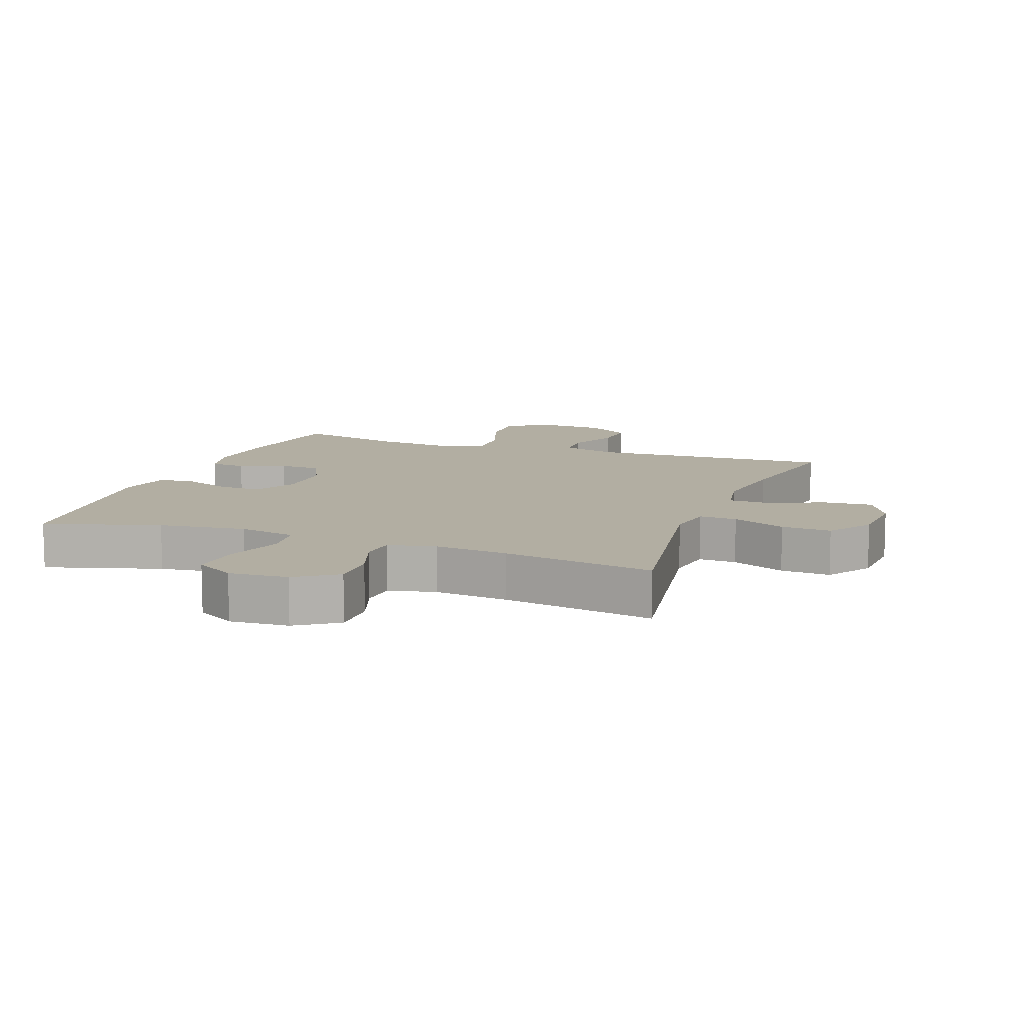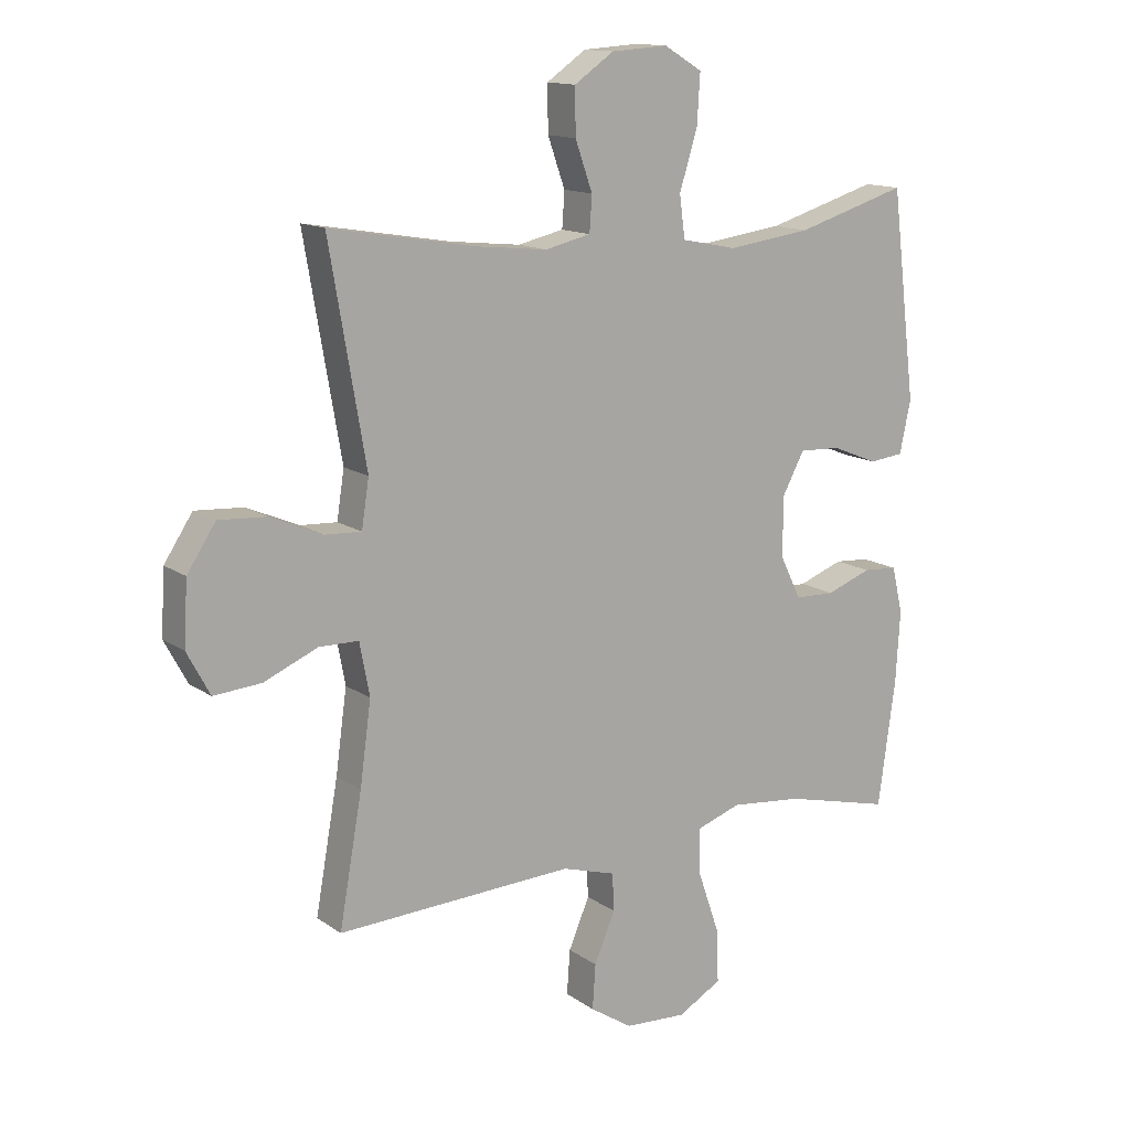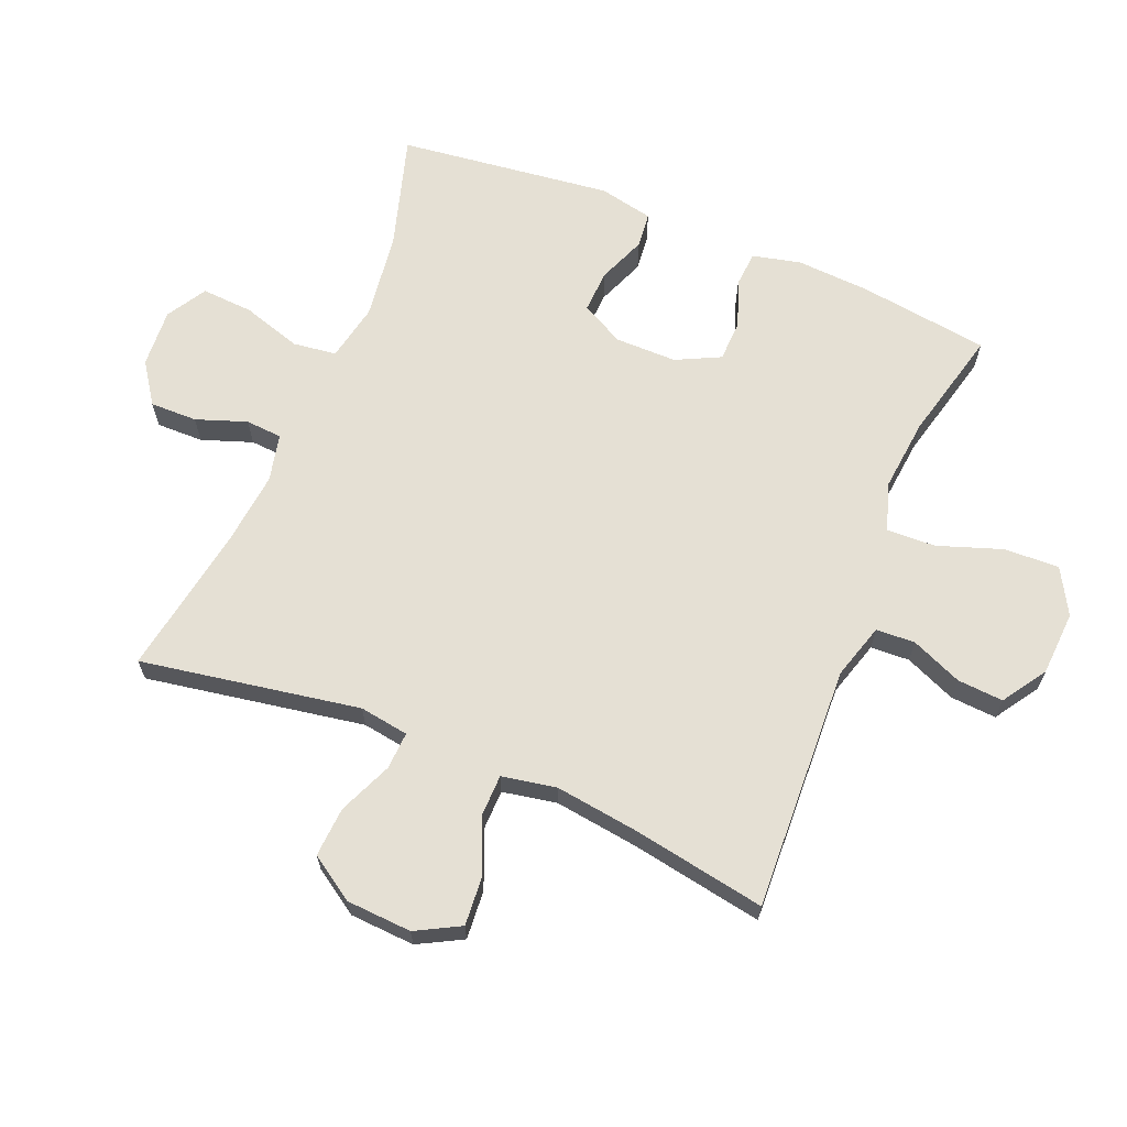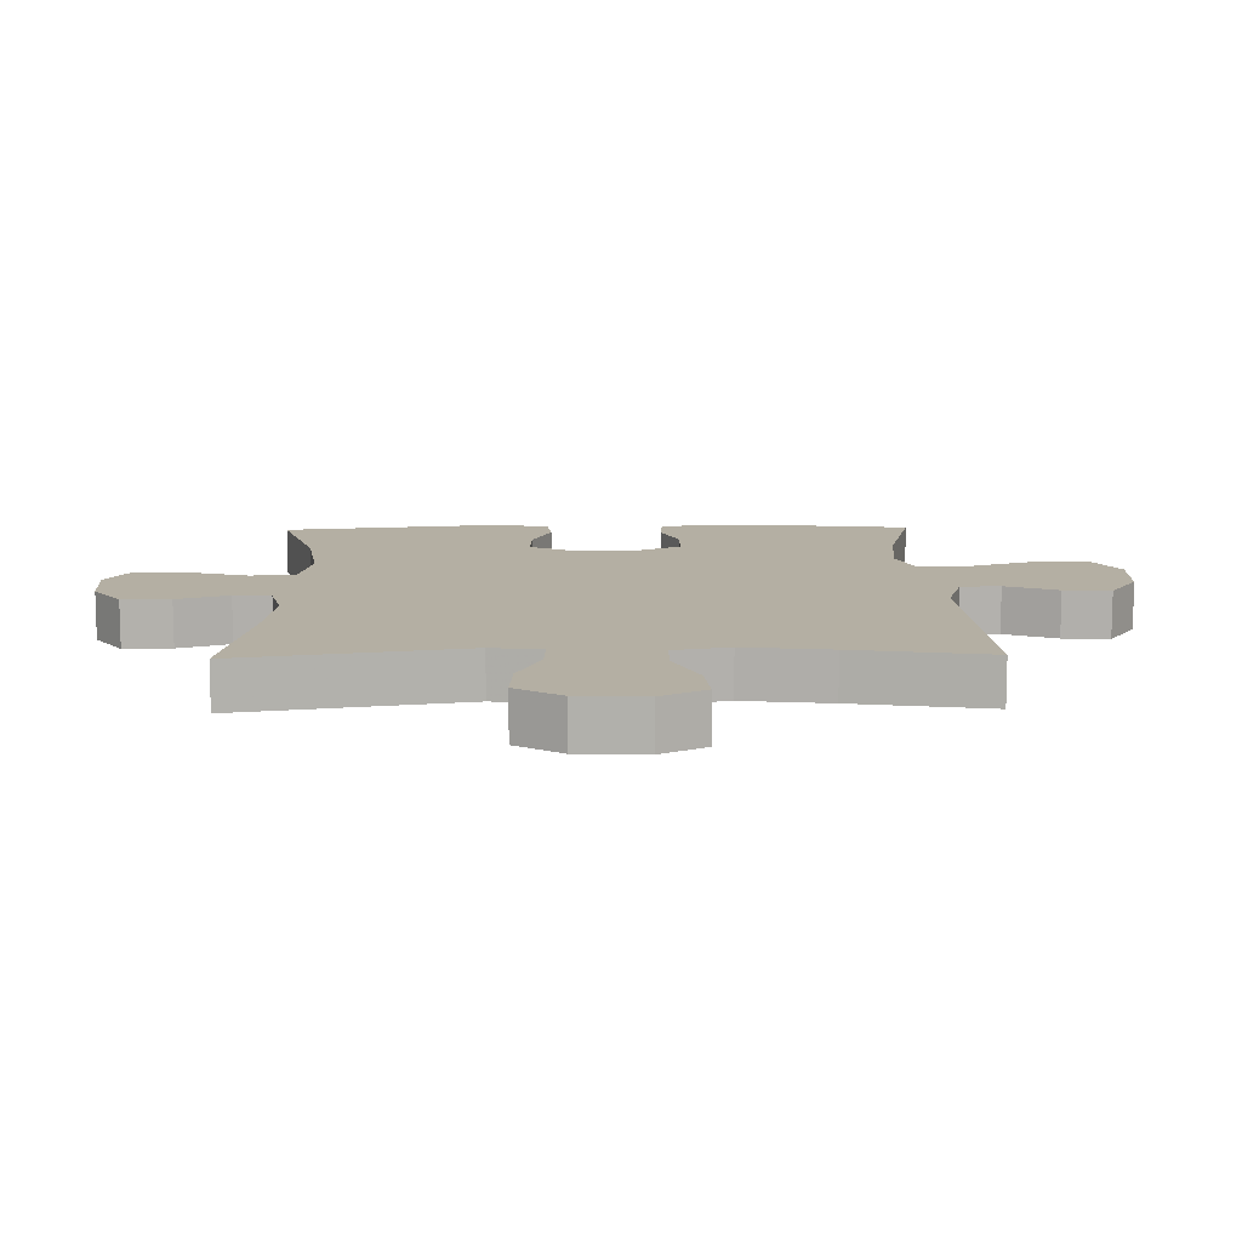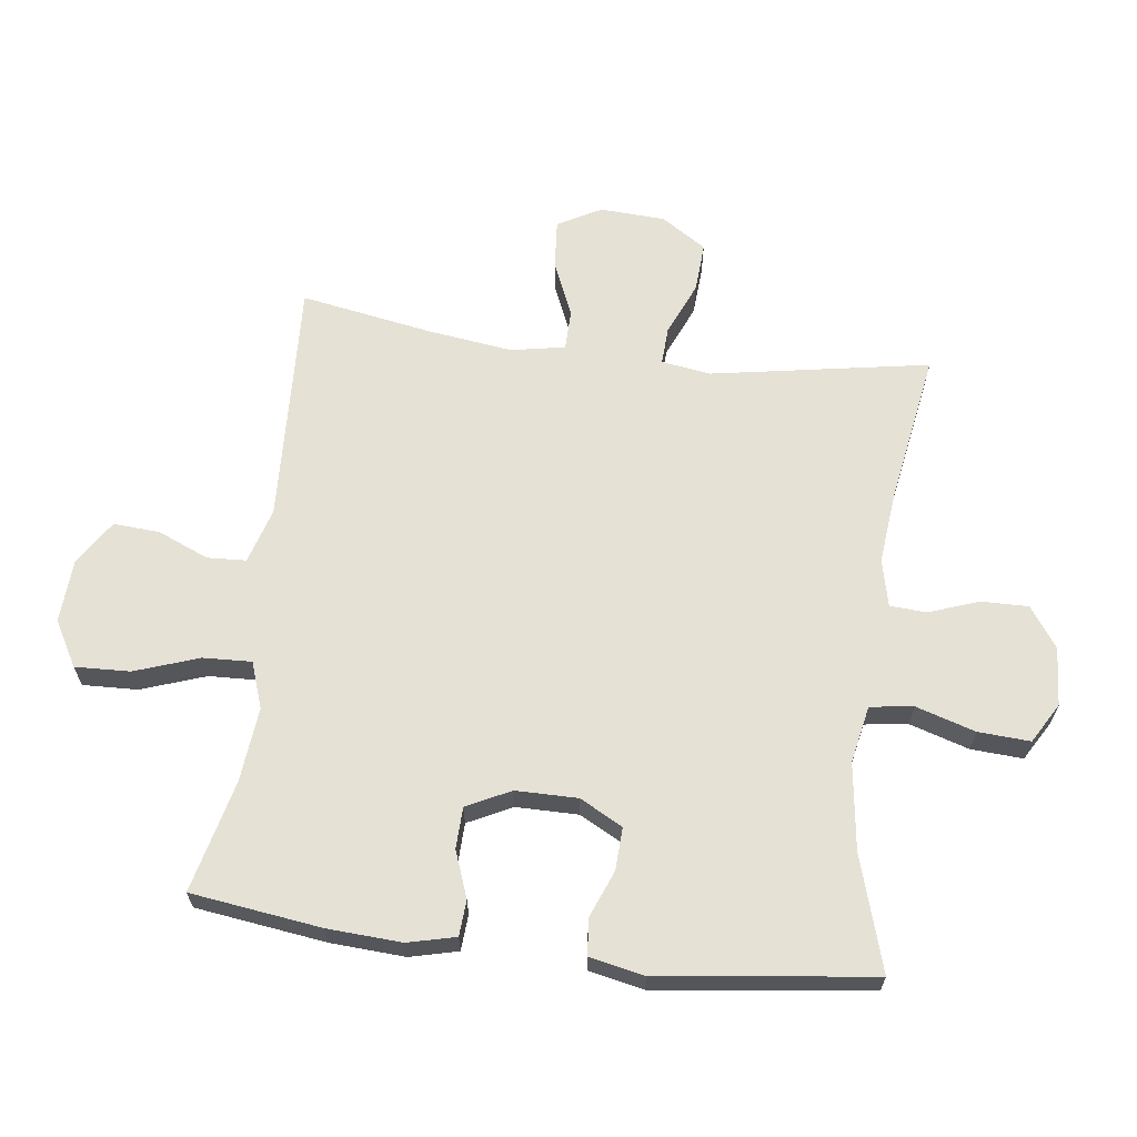
<metadata>
{"format":"obj","ext":"obj","renderer":"f3d","projection":"perspective","resolution":1024,"background":"white","views":[{"elev":10.7,"azim":20.4,"up":"+Y"},{"elev":13.8,"azim":146.1,"up":"+Z"},{"elev":65.5,"azim":112.4,"up":"+Y"},{"elev":11.2,"azim":88.6,"up":"+Y"},{"elev":64.5,"azim":-82.9,"up":"+Y"}]}
</metadata>
<code>
v 0.5 0.07 -0.5
v 0.116 0.07 -0.483
v 0.029 0.07 -0.509
v 0.026 0.07 -0.57
v 0.06 0.07 -0.65
v 0.065 0.07 -0.722
v -0.004 0.07 -0.767
v -0.105 0.07 -0.773
v -0.176 0.07 -0.733
v -0.173 0.07 -0.647
v -0.138 0.07 -0.546
v -0.135 0.07 -0.47
v -0.208 0.07 -0.445
v -0.325 0.07 -0.457
v -0.5 0.07 -0.5
v -0.528 0.07 -0.296
v -0.535 0.07 -0.18
v -0.517 0.07 -0.105
v -0.461 0.07 -0.101
v -0.388 0.07 -0.128
v -0.323 0.07 -0.126
v -0.289 0.07 -0.057
v -0.289 0.07 0.04
v -0.325 0.07 0.107
v -0.392 0.07 0.104
v -0.467 0.07 0.074
v -0.523 0.07 0.08
v -0.541 0.07 0.165
v -0.5 0.07 0.5
v -0.32 0.07 0.446
v -0.184 0.07 0.428
v -0.094 0.07 0.446
v -0.085 0.07 0.514
v -0.114 0.07 0.607
v -0.119 0.07 0.688
v -0.057 0.07 0.725
v 0.035 0.07 0.719
v 0.099 0.07 0.675
v 0.098 0.07 0.601
v 0.07 0.07 0.522
v 0.074 0.07 0.465
v 0.148 0.07 0.448
v 0.263 0.07 0.46
v 0.5 0.07 0.5
v 0.441 0.07 0.157
v 0.453 0.07 0.08
v 0.512 0.07 0.083
v 0.596 0.07 0.119
v 0.674 0.07 0.124
v 0.72 0.07 0.054
v 0.726 0.07 -0.048
v 0.689 0.07 -0.117
v 0.612 0.07 -0.111
v 0.525 0.07 -0.074
v 0.461 0.07 -0.075
v 0.445 0.07 -0.16
v 0.463 0.07 -0.292
v 0.5 0 -0.5
v 0.116 0 -0.483
v 0.029 0 -0.509
v 0.026 0 -0.57
v 0.06 0 -0.65
v 0.065 0 -0.722
v -0.004 0 -0.767
v -0.105 0 -0.773
v -0.176 0 -0.733
v -0.173 0 -0.647
v -0.138 0 -0.546
v -0.135 0 -0.47
v -0.208 0 -0.445
v -0.325 0 -0.457
v -0.5 0 -0.5
v -0.528 0 -0.296
v -0.535 0 -0.18
v -0.517 0 -0.105
v -0.461 0 -0.101
v -0.388 0 -0.128
v -0.323 0 -0.126
v -0.289 0 -0.057
v -0.289 0 0.04
v -0.325 0 0.107
v -0.392 0 0.104
v -0.467 0 0.074
v -0.523 0 0.08
v -0.541 0 0.165
v -0.5 0 0.5
v -0.32 0 0.446
v -0.184 0 0.428
v -0.094 0 0.446
v -0.085 0 0.514
v -0.114 0 0.607
v -0.119 0 0.688
v -0.057 0 0.725
v 0.035 0 0.719
v 0.099 0 0.675
v 0.098 0 0.601
v 0.07 0 0.522
v 0.074 0 0.465
v 0.148 0 0.448
v 0.263 0 0.46
v 0.5 0 0.5
v 0.441 0 0.157
v 0.453 0 0.08
v 0.512 0 0.083
v 0.596 0 0.119
v 0.674 0 0.124
v 0.72 0 0.054
v 0.726 0 -0.048
v 0.689 0 -0.117
v 0.612 0 -0.111
v 0.525 0 -0.074
v 0.461 0 -0.075
v 0.445 0 -0.16
v 0.463 0 -0.292
f 52 53 54
f 51 52 54
f 50 51 54
f 49 50 54
f 48 49 54
f 47 48 54
f 46 47 54 55
f 45 46 55 56
f 43 44 45
f 42 43 45 56
f 38 39 40
f 37 38 40
f 36 37 40
f 35 36 40
f 34 35 40
f 33 34 40
f 32 33 40 41
f 42 56 57
f 41 42 57
f 32 41 57
f 31 32 57
f 28 29 30
f 27 28 30
f 26 27 30
f 25 26 30
f 18 19 20
f 17 18 20
f 16 17 20
f 15 16 20
f 14 15 20
f 13 14 20 21
f 12 13 21 22
f 9 10 11
f 8 9 11
f 7 8 11
f 6 7 11
f 5 6 11
f 4 5 11
f 3 4 11 12
f 12 22 23
f 3 12 23
f 2 3 23
f 2 23 24
f 1 2 24
f 57 1 24
f 31 57 24
f 24 25 30 31
f 111 110 109
f 111 109 108
f 111 108 107
f 111 107 106
f 111 106 105
f 111 105 104
f 112 111 104 103
f 113 112 103 102
f 102 101 100
f 113 102 100 99
f 97 96 95
f 97 95 94
f 97 94 93
f 97 93 92
f 97 92 91
f 97 91 90
f 98 97 90 89
f 114 113 99
f 114 99 98
f 114 98 89
f 114 89 88
f 87 86 85
f 87 85 84
f 87 84 83
f 87 83 82
f 77 76 75
f 77 75 74
f 77 74 73
f 77 73 72
f 77 72 71
f 78 77 71 70
f 79 78 70 69
f 68 67 66
f 68 66 65
f 68 65 64
f 68 64 63
f 68 63 62
f 68 62 61
f 69 68 61 60
f 80 79 69
f 80 69 60
f 80 60 59
f 81 80 59
f 81 59 58
f 81 58 114
f 81 114 88
f 88 87 82 81
f 1 58 59 2
f 2 59 60 3
f 3 60 61 4
f 4 61 62 5
f 5 62 63 6
f 6 63 64 7
f 7 64 65 8
f 8 65 66 9
f 9 66 67 10
f 10 67 68 11
f 11 68 69 12
f 12 69 70 13
f 13 70 71 14
f 14 71 72 15
f 15 72 73 16
f 16 73 74 17
f 17 74 75 18
f 18 75 76 19
f 19 76 77 20
f 20 77 78 21
f 21 78 79 22
f 22 79 80 23
f 23 80 81 24
f 24 81 82 25
f 25 82 83 26
f 26 83 84 27
f 27 84 85 28
f 28 85 86 29
f 29 86 87 30
f 30 87 88 31
f 31 88 89 32
f 32 89 90 33
f 33 90 91 34
f 34 91 92 35
f 35 92 93 36
f 36 93 94 37
f 37 94 95 38
f 38 95 96 39
f 39 96 97 40
f 40 97 98 41
f 41 98 99 42
f 42 99 100 43
f 43 100 101 44
f 44 101 102 45
f 45 102 103 46
f 46 103 104 47
f 47 104 105 48
f 48 105 106 49
f 49 106 107 50
f 50 107 108 51
f 51 108 109 52
f 52 109 110 53
f 53 110 111 54
f 54 111 112 55
f 55 112 113 56
f 56 113 114 57
f 57 114 58 1

</code>
